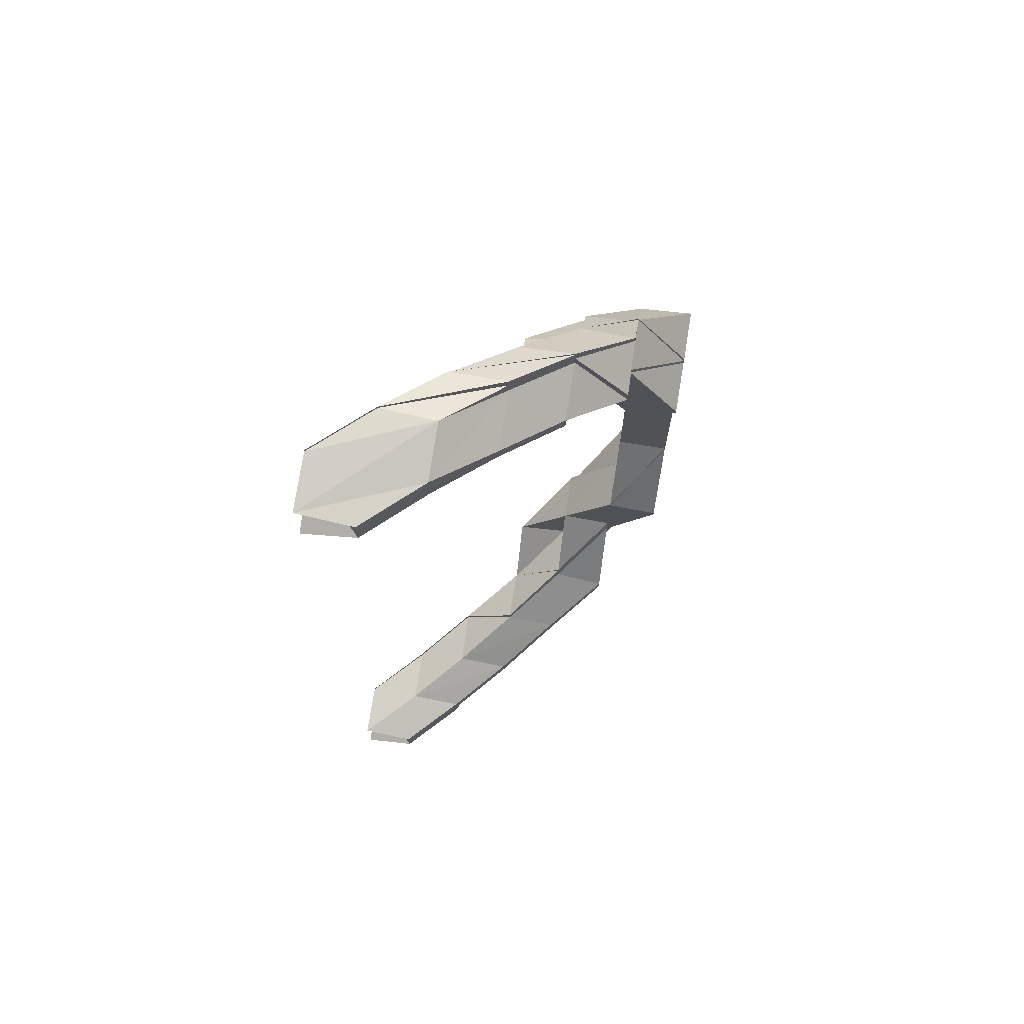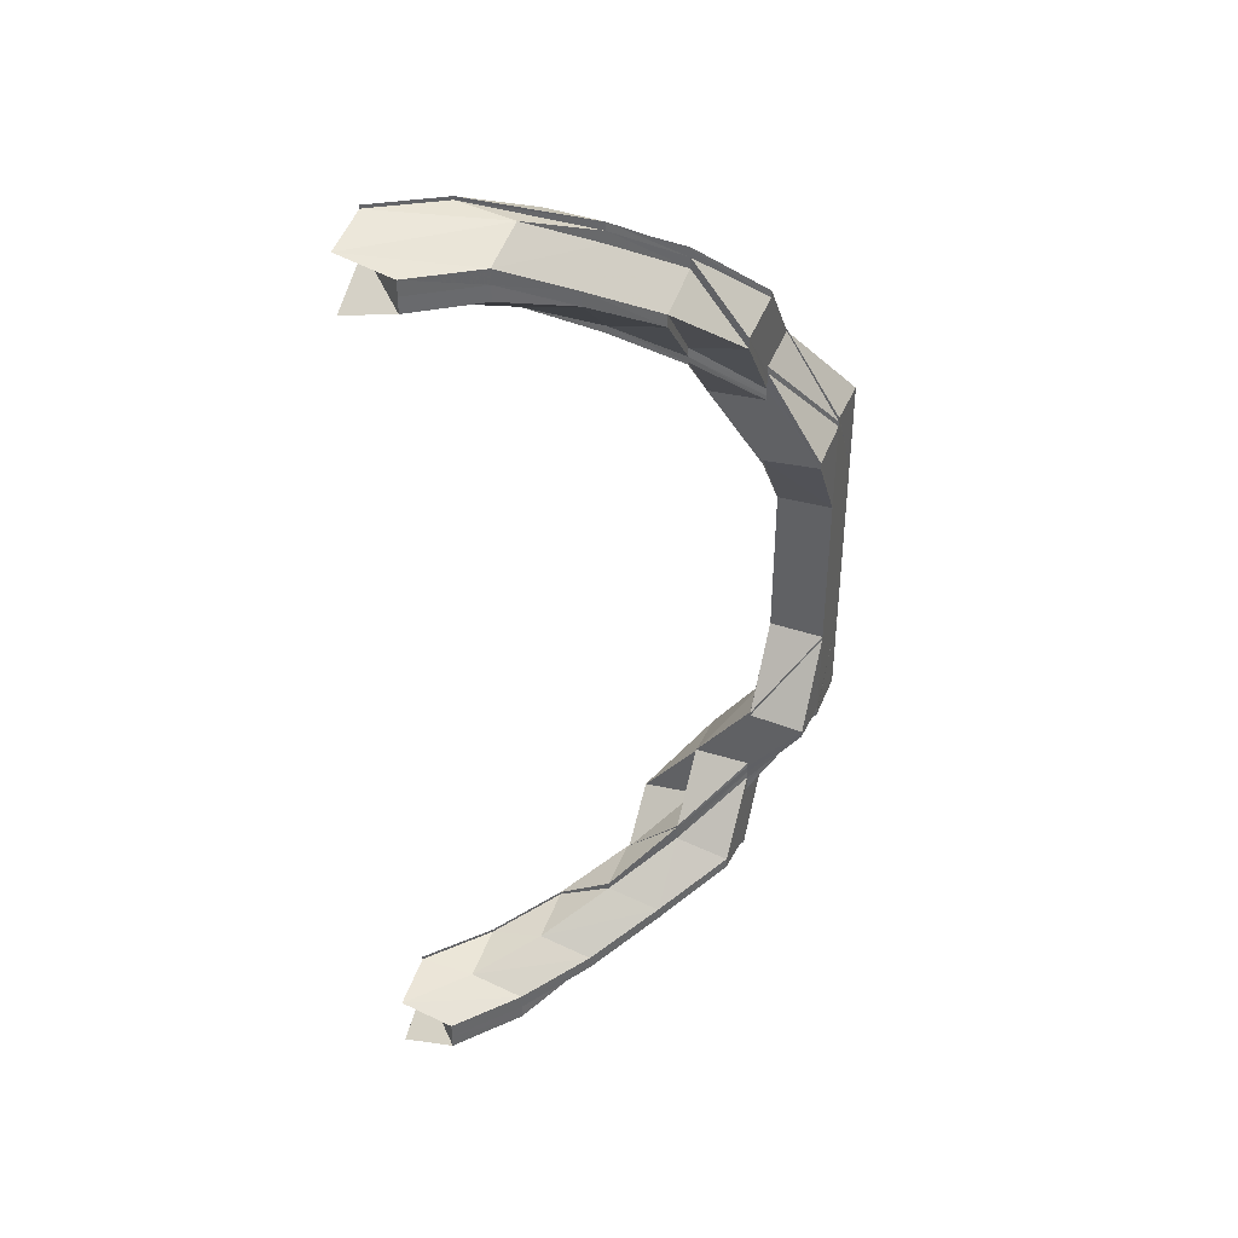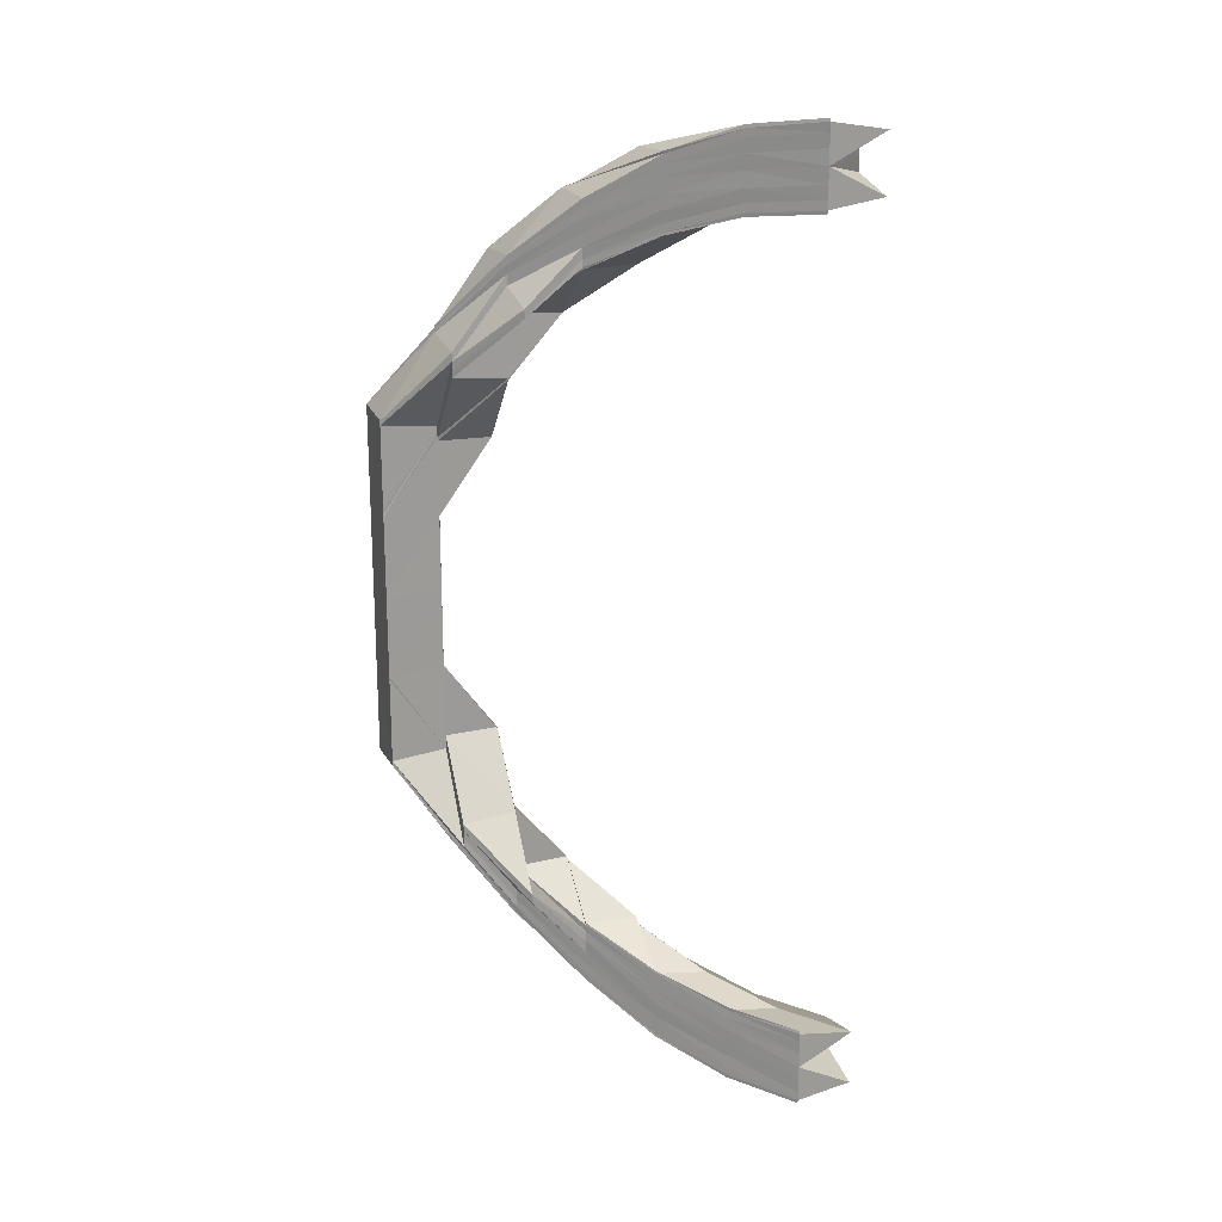
<metadata>
{"format":"obj","ext":"obj","renderer":"f3d","projection":"perspective","resolution":1024,"background":"white","views":[{"elev":70.7,"azim":9.0,"up":"+Z"},{"elev":39.5,"azim":20.9,"up":"+Z"},{"elev":19.8,"azim":-110.3,"up":"+Z"}]}
</metadata>
<code>
o 17812
v 2213 1876 14.43
v 2213 1876 14.43
v 2213 1876 14.43
v 2213 1876 14.43
v 2213 1876 14.43
v 2213 1876 14.43
v 2213 1876 14.43
v 2213 1876 14.43
v 2213 1876 14.43
v 2213 1876 14.43
v 2213 1876 14.43
v 2213 1876 14.44
v 2213 1876 14.44
v 2213 1876 14.44
v 2213 1876 14.44
v 2213 1876 14.45
v 2213 1876 14.44
v 2213 1876 14.43
v 2213 1876 14.45
v 2213 1876 14.46
v 2213 1876 14.46
v 2213 1876 14.45
v 2213 1876 14.45
v 2213 1876 14.46
v 2213 1876 14.47
v 2213 1876 14.49
v 2213 1876 14.48
v 2213 1876 14.47
v 2213 1876 14.46
v 2213 1876 14.46
v 2213 1876 14.45
v 2213 1876 14.45
v 2213 1876 14.46
v 2213 1876 14.47
v 2213 1876 14.47
v 2213 1876 14.48
v 2213 1876 14.47
v 2213 1876 14.47
v 2213 1876 14.46
v 2213 1876 14.46
v 2213 1876 14.46
v 2213 1876 14.47
v 2213 1876 14.47
v 2213 1876 14.46
v 2213 1876 14.47
v 2213 1876 14.49
v 2213 1876 14.49
v 2213 1876 14.49
v 2213 1876 14.47
v 2213 1876 14.47
v 2213 1876 14.46
v 2213 1876 14.47
v 2213 1876 14.47
v 2213 1876 14.48
v 2213 1876 14.47
v 2213 1876 14.48
v 2213 1876 14.48
v 2213 1876 14.49
v 2213 1876 14.49
v 2213 1876 14.49
v 2213 1876 14.5
v 2213 1876 14.49
v 2213 1876 14.5
v 2213 1876 14.49
v 2213 1876 14.5
v 2213 1876 14.5
v 2213 1876 14.52
v 2213 1876 14.5
v 2213 1876 14.48
v 2213 1876 14.48
v 2213 1876 14.52
v 2213 1876 14.53
v 2213 1876 14.53
v 2213 1876 14.54
v 2213 1876 14.54
v 2213 1876 14.55
v 2213 1876 14.55
v 2213 1876 14.53
v 2213 1876 14.55
v 2213 1876 14.56
v 2213 1876 14.55
v 2213 1876 14.57
v 2213 1876 14.56
v 2213 1876 14.56
v 2213 1876 14.55
v 2213 1876 14.53
v 2213 1876 14.55
v 2213 1876 14.53
v 2213 1876 14.55
v 2213 1876 14.53
v 2213 1876 14.53
v 2213 1876 14.55
v 2213 1876 14.56
v 2213 1876 14.53
v 2213 1876 14.52
v 2213 1876 14.5
v 2213 1876 14.5
v 2213 1876 14.48
v 2213 1876 14.48
v 2213 1876 14.48
v 2213 1876 14.47
v 2213 1876 14.5
v 2213 1876 14.48
v 2213 1876 14.48
v 2213 1876 14.47
v 2213 1876 14.48
v 2213 1876 14.47
v 2213 1876 14.48
v 2213 1876 14.47
v 2213 1876 14.48
v 2213 1876 14.48
v 2213 1876 14.47
v 2213 1876 14.47
v 2213 1876 14.45
v 2213 1876 14.47
v 2213 1876 14.48
v 2213 1876 14.47
v 2213 1876 14.46
v 2213 1876 14.47
v 2213 1876 14.45
v 2213 1876 14.47
v 2213 1876 14.45
v 2213 1876 14.45
v 2213 1876 14.44
v 2213 1876 14.45
v 2213 1876 14.47
v 2213 1876 14.46
v 2213 1876 14.44
v 2213 1876 14.48
v 2213 1876 14.47
v 2213 1876 14.44
v 2213 1876 14.44
v 2213 1876 14.43
v 2213 1876 14.43
v 2213 1876 14.44
v 2213 1876 14.43
v 2213 1876 14.43
v 2213 1876 14.44
v 2213 1876 14.45
v 2213 1876 14.44
v 2213 1876 14.43
v 2213 1876 14.43
v 2213 1876 14.43
v 2213 1876 14.44
v 2213 1876 14.43
v 2213 1876 14.43
v 2213 1876 14.43
v 2213 1876 14.43
v 2213 1876 14.43
v 2213 1876 14.43
v 2213 1876 14.43
v 2213 1876 14.43
v 2213 1876 14.43
v 2213 1876 14.43
v 2213 1876 14.44
v 2213 1876 14.43
v 2213 1876 14.44
v 2213 1876 14.44
v 2213 1876 14.44
v 2213 1876 14.44
v 2213 1876 14.43
v 2213 1876 14.44
v 2213 1876 14.44
v 2213 1876 14.45
v 2213 1876 14.44
v 2213 1876 14.44
v 2213 1876 14.44
v 2213 1876 14.44
v 2213 1876 14.44
v 2213 1876 14.45
v 2213 1876 14.46
v 2213 1876 14.45
v 2213 1876 14.44
v 2213 1876 14.44
v 2213 1876 14.44
v 2213 1876 14.46
v 2213 1876 14.45
v 2213 1876 14.44
v 2213 1876 14.46
v 2213 1876 14.44
v 2213 1876 14.44
v 2213 1876 14.44
v 2213 1876 14.44
v 2213 1876 14.44
v 2213 1876 14.44
v 2213 1876 14.44
v 2213 1876 14.44
v 2213 1876 14.45
v 2213 1876 14.45
v 2213 1876 14.44
v 2213 1876 14.44
v 2213 1876 14.45
v 2213 1876 14.45
v 2213 1876 14.45
v 2213 1876 14.44
v 2213 1876 14.45
v 2213 1876 14.45
v 2213 1876 14.46
v 2213 1876 14.46
v 2213 1876 14.47
v 2213 1876 14.46
v 2213 1876 14.45
v 2213 1876 14.45
v 2213 1876 14.45
v 2213 1876 14.45
v 2213 1876 14.45
v 2213 1876 14.46
v 2213 1876 14.45
v 2213 1876 14.46
v 2213 1876 14.45
v 2213 1876 14.47
v 2213 1876 14.47
v 2213 1876 14.48
v 2213 1876 14.49
v 2213 1876 14.5
v 2213 1876 14.49
v 2213 1876 14.47
v 2213 1876 14.49
v 2213 1876 14.46
v 2213 1876 14.47
v 2213 1876 14.46
v 2213 1876 14.49
v 2213 1876 14.48
v 2213 1876 14.5
v 2213 1876 14.5
v 2213 1876 14.5
v 2213 1876 14.49
v 2213 1876 14.48
v 2213 1876 14.46
v 2213 1876 14.46
v 2213 1876 14.46
v 2213 1876 14.49
v 2213 1876 14.49
v 2213 1876 14.48
v 2213 1876 14.47
v 2213 1876 14.46
v 2213 1876 14.46
v 2213 1876 14.46
v 2213 1876 14.46
v 2213 1876 14.45
v 2213 1876 14.46
v 2213 1876 14.45
v 2213 1876 14.52
v 2213 1876 14.5
v 2213 1876 14.5
v 2213 1876 14.49
v 2213 1876 14.53
v 2213 1876 14.53
v 2213 1876 14.54
v 2213 1876 14.53
v 2213 1876 14.54
v 2213 1876 14.54
v 2213 1876 14.54
v 2213 1876 14.56
v 2213 1876 14.53
v 2213 1876 14.53
v 2213 1876 14.57
v 2213 1876 14.56
v 2213 1876 14.56
v 2213 1876 14.54
v 2213 1876 14.54
v 2213 1876 14.53
v 2213 1876 14.54
v 2213 1876 14.53
v 2213 1876 14.56
v 2213 1876 14.54
v 2213 1876 14.57
v 2213 1876 14.58
v 2213 1876 14.58
v 2213 1876 14.57
v 2213 1876 14.57
v 2213 1876 14.58
v 2213 1876 14.57
v 2213 1876 14.58
v 2213 1876 14.58
v 2213 1876 14.56
v 2213 1876 14.56
v 2213 1876 14.57
v 2213 1876 14.56
v 2213 1876 14.57
v 2213 1876 14.57
v 2213 1876 14.57
v 2213 1876 14.56
v 2213 1876 14.57
v 2213 1876 14.56
v 2213 1876 14.58
v 2213 1876 14.57
v 2213 1876 14.58
v 2213 1876 14.55
v 2213 1876 14.54
v 2213 1876 14.55
v 2213 1876 14.53
v 2213 1876 14.56
v 2213 1876 14.56
v 2213 1876 14.56
v 2213 1876 14.55
v 2213 1876 14.56
v 2213 1876 14.57
v 2213 1876 14.57
v 2213 1876 14.58
v 2213 1876 14.57
v 2213 1876 14.58
v 2213 1876 14.57
v 2213 1876 14.58
v 2213 1876 14.58
v 2213 1876 14.57
v 2213 1876 14.58
v 2213 1876 14.57
v 2213 1876 14.56
v 2213 1876 14.58
v 2213 1876 14.58
v 2213 1876 14.59
v 2213 1876 14.59
v 2213 1876 14.58
v 2213 1876 14.58
v 2213 1876 14.59
v 2213 1876 14.59
v 2213 1876 14.59
v 2213 1876 14.59
v 2213 1876 14.59
v 2213 1876 14.59
v 2213 1876 14.59
v 2213 1876 14.59
v 2213 1876 14.6
v 2213 1876 14.59
v 2213 1876 14.59
v 2213 1876 14.59
v 2213 1876 14.59
v 2213 1876 14.59
v 2213 1876 14.59
v 2213 1876 14.59
v 2213 1876 14.58
v 2213 1876 14.58
v 2213 1876 14.58
v 2213 1876 14.58
v 2213 1876 14.58
v 2213 1876 14.58
v 2213 1876 14.58
v 2213 1876 14.58
v 2213 1876 14.58
v 2213 1876 14.58
v 2213 1876 14.58
v 2213 1876 14.58
v 2213 1876 14.57
v 2213 1876 14.58
v 2213 1876 14.57
v 2213 1876 14.58
v 2213 1876 14.57
v 2213 1876 14.57
v 2213 1876 14.56
v 2213 1876 14.57
v 2213 1876 14.56
v 2213 1876 14.55
v 2213 1876 14.56
v 2213 1876 14.56
v 2213 1876 14.57
v 2213 1876 14.55
v 2213 1876 14.55
v 2213 1876 14.54
v 2213 1876 14.59
v 2213 1876 14.59
v 2213 1876 14.59
v 2213 1876 14.59
v 2213 1876 14.59
v 2213 1876 14.59
v 2213 1876 14.58
v 2213 1876 14.57
v 2213 1876 14.57
v 2213 1876 14.56
v 2213 1876 14.57
v 2213 1876 14.58
v 2213 1876 14.57
v 2213 1876 14.59
v 2213 1876 14.58
v 2213 1876 14.58
v 2213 1876 14.59
v 2213 1876 14.59
v 2213 1876 14.59
v 2213 1876 14.56
v 2213 1876 14.57
v 2213 1876 14.56
v 2213 1876 14.58
v 2213 1876 14.56
v 2213 1876 14.55
v 2213 1876 14.55
v 2213 1876 14.55
v 2213 1876 14.58
v 2213 1876 14.56
v 2213 1876 14.56
v 2213 1876 14.56
v 2213 1876 14.55
v 2213 1876 14.55
v 2213 1876 14.58
v 2213 1876 14.56
v 2213 1876 14.56
v 2213 1876 14.56
v 2213 1876 14.55
v 2213 1876 14.55
v 2213 1876 14.55
v 2213 1876 14.56
v 2213 1876 14.56
v 2213 1876 14.55
v 2213 1876 14.55
v 2213 1876 14.53
v 2213 1876 14.53
v 2213 1876 14.55
v 2213 1876 14.53
v 2213 1876 14.55
v 2213 1876 14.55
v 2213 1876 14.58
v 2213 1876 14.57
v 2213 1876 14.56
v 2213 1876 14.56
v 2213 1876 14.57
v 2213 1876 14.56
v 2213 1876 14.59
v 2213 1876 14.57
v 2213 1876 14.58
v 2213 1876 14.59
v 2213 1876 14.59
v 2213 1876 14.59
v 2213 1876 14.58
v 2213 1876 14.59
v 2213 1876 14.6
v 2213 1876 14.6
v 2213 1876 14.59
v 2213 1876 14.58
v 2213 1876 14.6
v 2213 1876 14.59
v 2213 1876 14.6
v 2213 1876 14.6
v 2213 1876 14.6
v 2213 1876 14.6
v 2213 1876 14.6
v 2213 1876 14.6
v 2213 1876 14.6
v 2213 1876 14.59
v 2213 1876 14.6
v 2213 1876 14.6
v 2213 1876 14.6
v 2213 1876 14.6
v 2213 1876 14.6
v 2213 1876 14.6
v 2213 1876 14.6
v 2213 1876 14.59
v 2213 1876 14.6
v 2213 1876 14.6
v 2213 1876 14.6
v 2213 1876 14.6
v 2213 1876 14.6
v 2213 1876 14.6
v 2213 1876 14.6
v 2213 1876 14.6
v 2213 1876 14.59
v 2213 1876 14.58
v 2213 1876 14.58
v 2213 1876 14.58
v 2213 1876 14.56
v 2213 1876 14.56
v 2213 1876 14.58
v 2213 1876 14.6
v 2213 1876 14.6
v 2213 1876 14.6
v 2213 1876 14.59
v 2213 1876 14.59
v 2213 1876 14.59
v 2213 1876 14.6
v 2213 1876 14.6
v 2213 1876 14.59
v 2213 1876 14.59
v 2213 1876 14.59
v 2213 1876 14.6
v 2213 1876 14.59
v 2213 1876 14.58
v 2213 1876 14.58
v 2213 1876 14.59
v 2213 1876 14.59
v 2213 1876 14.58
v 2213 1876 14.57
v 2213 1876 14.59
v 2213 1876 14.58
v 2213 1876 14.6
v 2213 1876 14.59
v 2213 1876 14.6
v 2213 1876 14.59
v 2213 1876 14.6
v 2213 1876 14.59
v 2213 1876 14.57
v 2213 1876 14.58
v 2213 1876 14.57
v 2213 1876 14.58
v 2213 1876 14.58
v 2213 1876 14.6
v 2213 1876 14.6
v 2213 1876 14.44
v 2213 1876 14.44
v 2213 1876 14.44
v 2213 1876 14.44
v 2213 1876 14.44
v 2213 1876 14.44
v 2213 1876 14.44
v 2213 1876 14.44
v 2213 1876 14.45
v 2213 1876 14.44
v 2213 1876 14.44
v 2213 1876 14.45
v 2213 1876 14.44
v 2213 1876 14.44
v 2213 1876 14.44
v 2213 1876 14.44
v 2213 1876 14.44
v 2213 1876 14.44
v 2213 1876 14.43
v 2213 1876 14.43
v 2213 1876 14.43
v 2213 1876 14.44
v 2213 1876 14.45
v 2213 1876 14.45
v 2213 1876 14.45
v 2213 1876 14.45
v 2213 1876 14.46
v 2213 1876 14.45
v 2213 1876 14.43
v 2213 1876 14.43
v 2213 1876 14.43
v 2213 1876 14.44
v 2213 1876 14.45
v 2213 1876 14.44
v 2213 1876 14.45
v 2213 1876 14.46
v 2213 1876 14.46
v 2213 1876 14.46
v 2213 1876 14.46
v 2213 1876 14.45
v 2213 1876 14.45
v 2213 1876 14.45
v 2213 1876 14.44
v 2213 1876 14.47
v 2213 1876 14.48
v 2213 1876 14.48
v 2213 1876 14.5
v 2213 1876 14.5
v 2213 1876 14.48
v 2213 1876 14.48
v 2213 1876 14.5
v 2213 1876 14.5
v 2213 1876 14.48
v 2213 1876 14.47
v 2213 1876 14.46
v 2213 1876 14.48
v 2213 1876 14.5
v 2213 1876 14.48
v 2213 1876 14.5
v 2213 1876 14.5
v 2213 1876 14.49
v 2213 1876 14.48
v 2213 1876 14.49
v 2213 1876 14.53
v 2213 1876 14.55
v 2213 1876 14.55
v 2213 1876 14.53
v 2213 1876 14.55
v 2213 1876 14.55
v 2213 1876 14.47
v 2213 1876 14.49
v 2213 1876 14.47
v 2213 1876 14.5
v 2213 1876 14.5
v 2213 1876 14.48
v 2213 1876 14.55
v 2213 1876 14.56
v 2213 1876 14.55
v 2213 1876 14.56
v 2213 1876 14.56
v 2213 1876 14.55
v 2213 1876 14.57
v 2213 1876 14.57
v 2213 1876 14.56
v 2213 1876 14.57
v 2213 1876 14.58
v 2213 1876 14.59
v 2213 1876 14.6
v 2213 1876 14.59
f 1 2 3
f 2 4 5
f 6 7 5
f 8 6 9
f 10 6 8
f 11 10 8
f 12 10 11
f 10 13 6
f 14 12 11
f 12 15 10
f 15 13 10
f 15 16 13
f 13 17 6
f 6 17 18
f 16 19 13
f 13 19 17
f 16 20 19
f 21 20 22
f 23 16 15
f 20 24 19
f 20 25 24
f 26 27 25
f 24 28 29
f 23 30 31
f 32 33 23
f 34 35 24
f 35 36 37
f 38 34 39
f 40 41 23
f 40 42 41
f 41 43 44
f 42 45 41
f 42 46 45
f 46 47 45
f 48 46 49
f 50 42 51
f 52 47 53
f 53 54 55
f 56 57 55
f 58 59 50
f 60 61 59
f 62 63 58
f 64 65 56
f 66 65 47
f 66 67 65
f 65 68 69
f 69 68 70
f 67 71 65
f 67 72 71
f 72 73 71
f 72 74 73
f 75 76 73
f 76 77 78
f 73 79 78
f 77 80 81
f 80 82 83
f 84 83 81
f 78 85 86
f 85 87 88
f 81 83 89
f 81 89 90
f 91 92 90
f 83 93 89
f 90 89 94
f 86 90 95
f 71 86 95
f 71 95 96
f 97 71 96
f 97 96 98
f 98 96 99
f 100 98 101
f 99 102 103
f 104 103 105
f 106 99 107
f 107 108 105
f 109 110 107
f 110 111 112
f 109 113 114
f 115 116 112
f 117 115 118
f 113 119 120
f 120 121 122
f 123 122 124
f 125 126 120
f 115 126 125
f 127 115 125
f 127 125 128
f 113 129 130
f 131 127 128
f 24 127 131
f 19 24 131
f 19 131 17
f 17 131 132
f 131 128 132
f 17 132 18
f 132 133 134
f 18 135 136
f 132 128 137
f 137 138 135
f 128 139 138
f 128 140 137
f 141 132 142
f 143 144 141
f 18 145 146
f 147 145 148
f 149 150 147
f 149 150 151
f 150 152 153
f 148 154 155
f 145 154 156
f 145 157 154
f 144 158 157
f 159 158 160
f 160 157 161
f 158 162 157
f 163 164 162
f 157 165 154
f 157 162 165
f 154 165 166
f 154 166 167
f 155 166 168
f 165 169 166
f 162 170 165
f 165 170 169
f 162 171 170
f 172 171 162
f 172 126 171
f 126 130 171
f 166 169 173
f 166 173 174
f 168 173 175
f 171 130 176
f 171 176 170
f 170 177 169
f 170 176 177
f 169 178 173
f 169 177 178
f 176 179 177
f 173 178 180
f 173 180 181
f 175 180 182
f 183 184 182
f 184 185 186
f 180 187 186
f 188 189 187
f 190 188 191
f 192 193 187
f 192 194 193
f 180 192 195
f 178 192 180
f 178 196 192
f 177 196 178
f 196 197 192
f 177 179 196
f 179 198 196
f 196 198 197
f 199 200 198
f 198 201 197
f 197 201 202
f 203 202 204
f 204 205 206
f 201 207 205
f 208 209 204
f 210 209 208
f 198 211 201
f 212 211 198
f 200 213 211
f 213 214 211
f 214 215 216
f 211 217 201
f 211 218 217
f 218 216 217
f 201 217 219
f 217 220 219
f 219 220 221
f 220 222 223
f 216 224 222
f 225 224 216
f 224 226 227
f 220 228 229
f 230 229 231
f 232 233 228
f 234 233 235
f 236 234 237
f 237 235 238
f 239 238 240
f 241 237 242
f 224 243 244
f 244 245 246
f 243 67 244
f 243 247 67
f 247 248 67
f 247 249 250
f 251 252 248
f 253 254 252
f 255 253 256
f 254 257 258
f 252 258 74
f 259 258 252
f 260 261 256
f 256 261 262
f 261 263 264
f 258 265 266
f 258 267 265
f 268 269 267
f 270 271 258
f 270 268 271
f 272 268 273
f 274 275 272
f 276 277 263
f 276 278 277
f 279 280 276
f 280 281 276
f 282 280 279
f 283 282 279
f 284 282 285
f 282 286 287
f 280 288 281
f 289 283 290
f 291 290 292
f 293 294 289
f 295 293 296
f 296 297 291
f 298 299 297
f 299 300 301
f 302 288 303
f 288 304 305
f 281 305 306
f 288 307 281
f 308 306 309
f 307 310 311
f 312 313 310
f 314 312 315
f 316 317 310
f 318 319 317
f 320 319 317
f 321 318 322
f 320 323 324
f 325 323 326
f 323 327 328
f 329 323 330
f 329 331 332
f 333 329 334
f 333 335 336
f 337 329 338
f 339 337 340
f 341 339 340
f 340 275 342
f 275 338 342
f 343 342 344
f 342 345 346
f 342 338 347
f 348 342 349
f 348 349 350
f 350 349 84
f 349 351 352
f 350 352 353
f 354 350 79
f 355 356 350
f 357 350 358
f 359 355 357
f 360 330 338
f 338 330 361
f 338 361 347
f 362 363 330
f 330 363 364
f 330 364 361
f 363 365 364
f 347 361 366
f 347 366 367
f 367 368 369
f 370 371 367
f 367 366 372
f 361 373 366
f 361 364 373
f 366 374 372
f 366 373 374
f 372 374 375
f 364 376 373
f 364 365 376
f 373 377 374
f 373 376 377
f 365 324 376
f 374 377 378
f 374 378 375
f 372 375 93
f 379 380 93
f 93 375 381
f 375 382 381
f 375 378 382
f 93 383 384
f 385 383 386
f 382 387 388
f 389 390 385
f 391 389 392
f 390 393 394
f 395 382 396
f 395 394 397
f 398 394 399
f 394 400 399
f 399 401 402
f 399 403 404
f 404 403 405
f 405 406 407
f 408 409 405
f 410 411 400
f 412 411 413
f 413 414 415
f 410 416 417
f 418 419 410
f 419 420 410
f 421 419 422
f 423 424 420
f 425 426 420
f 420 426 427
f 425 428 429
f 430 431 428
f 432 433 428
f 434 430 435
f 435 436 437
f 434 438 439
f 438 440 441
f 441 442 443
f 444 443 445
f 446 447 442
f 438 446 448
f 449 446 450
f 451 452 441
f 451 453 454
f 455 454 456
f 457 456 458
f 459 460 458
f 461 452 451
f 461 432 452
f 462 432 461
f 463 462 461
f 464 461 451
f 463 461 464
f 324 462 463
f 464 451 465
f 465 451 466
f 465 466 455
f 382 465 455
f 378 465 382
f 378 464 465
f 377 464 378
f 377 463 464
f 376 463 377
f 376 324 463
f 467 468 324
f 468 469 324
f 467 468 470
f 468 469 471
f 470 472 471
f 470 471 473
f 473 471 474
f 473 474 288
f 475 473 288
f 471 316 474
f 474 316 275
f 471 476 316
f 476 477 316
f 476 477 324
f 316 477 360
f 478 475 479
f 480 473 475
f 480 470 473
f 481 480 475
f 482 470 480
f 483 480 481
f 483 482 480
f 427 483 481
f 426 483 427
f 482 484 470
f 485 486 483
f 448 482 483
f 487 427 488
f 488 489 490
f 491 492 490
f 448 493 482
f 493 484 482
f 494 493 448
f 493 484 324
f 494 493 324
f 495 496 497
f 496 498 499
f 500 496 501
f 195 502 501
f 496 503 502
f 504 503 505
f 503 506 507
f 501 502 508
f 502 509 508
f 508 509 14
f 510 500 14
f 511 510 14
f 512 511 14
f 513 512 14
f 514 513 14
f 515 514 14
f 509 12 14
f 509 516 12
f 516 15 12
f 516 23 15
f 517 23 516
f 518 516 509
f 518 517 516
f 502 518 509
f 519 517 518
f 520 518 502
f 520 519 518
f 209 519 520
f 519 521 522
f 523 524 525
f 526 527 528
f 529 530 531
f 532 533 534
f 535 536 537
f 130 538 176
f 176 538 179
f 130 539 538
f 540 539 130
f 541 542 540
f 543 541 544
f 540 545 539
f 545 546 539
f 545 95 546
f 95 243 546
f 539 547 538
f 538 547 212
f 538 548 549
f 547 550 548
f 95 94 243
f 547 551 552
f 551 553 552
f 553 554 555
f 556 553 557
f 94 558 243
f 94 385 558
f 559 560 94
f 561 562 94
f 563 562 561
f 89 563 94
f 89 93 563
f 564 565 566
f 567 568 569
f 570 571 572
f 573 574 575
f 576 577 578
f 579 580 577
f 581 582 583

</code>
